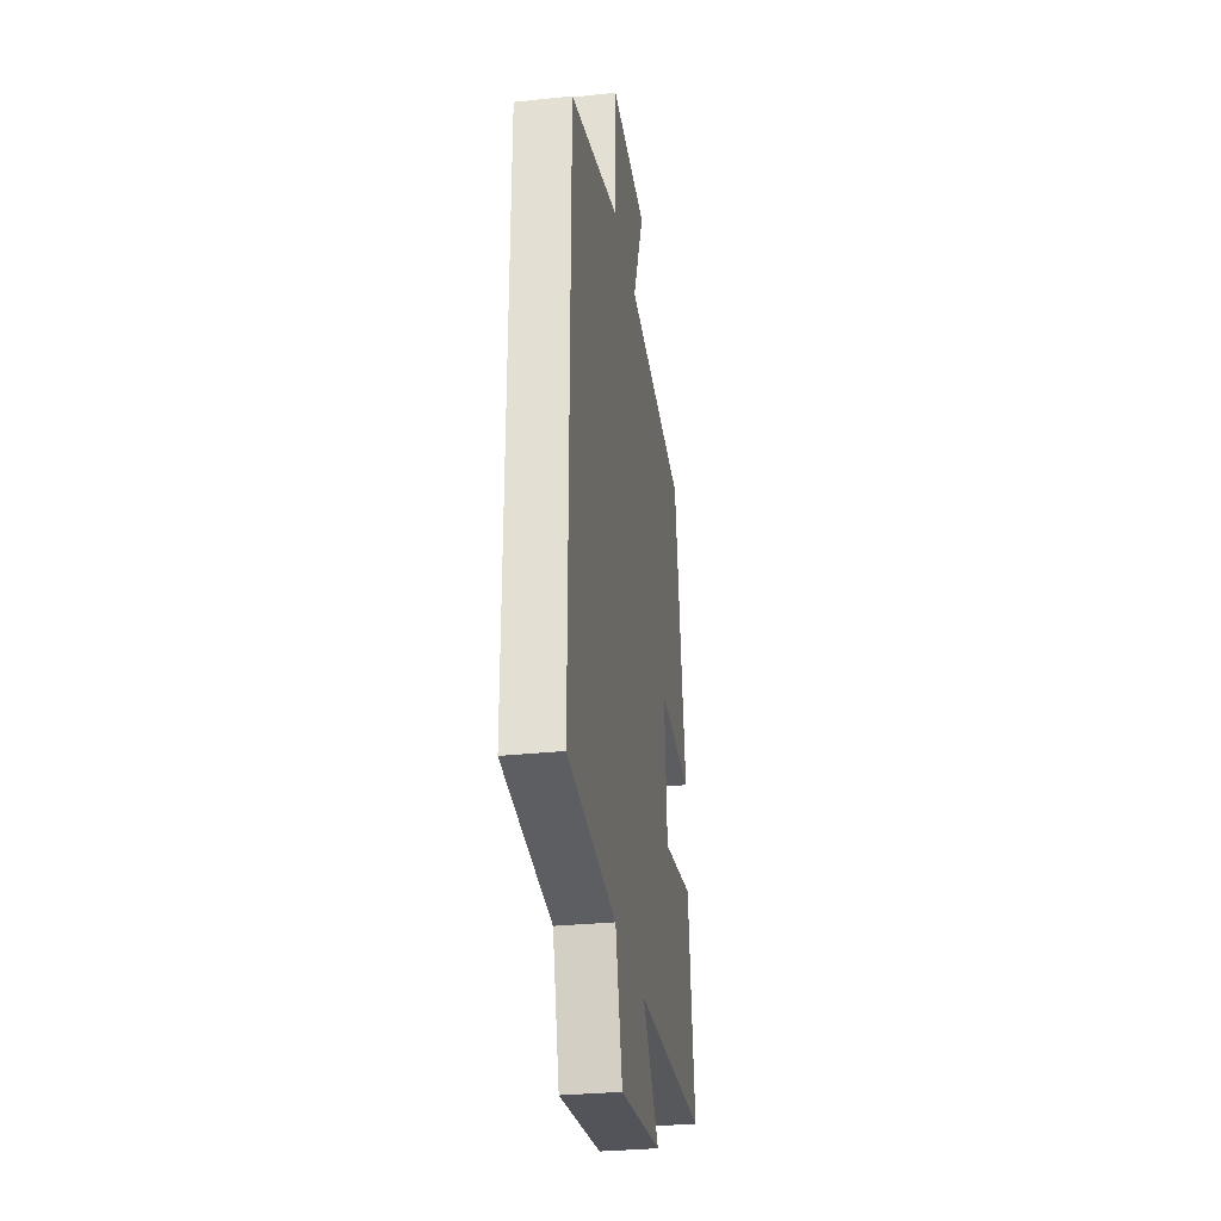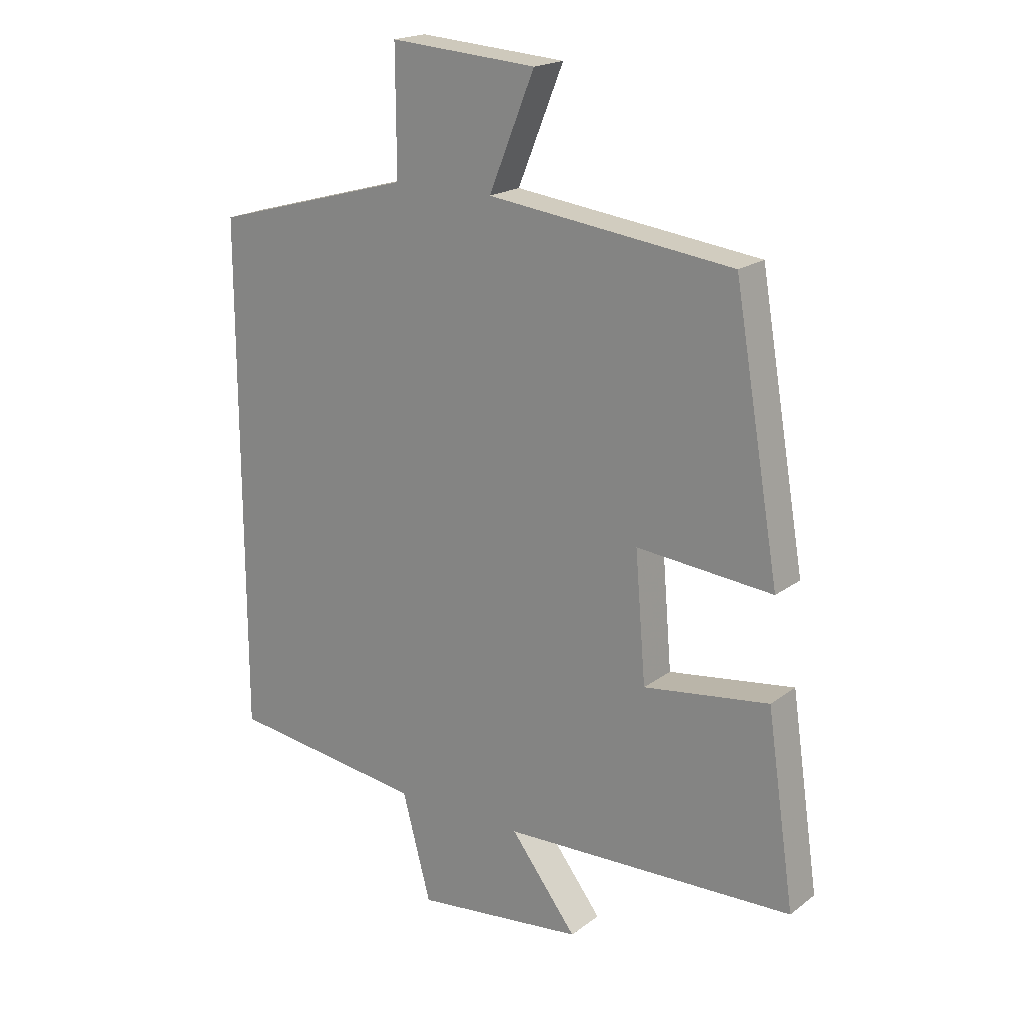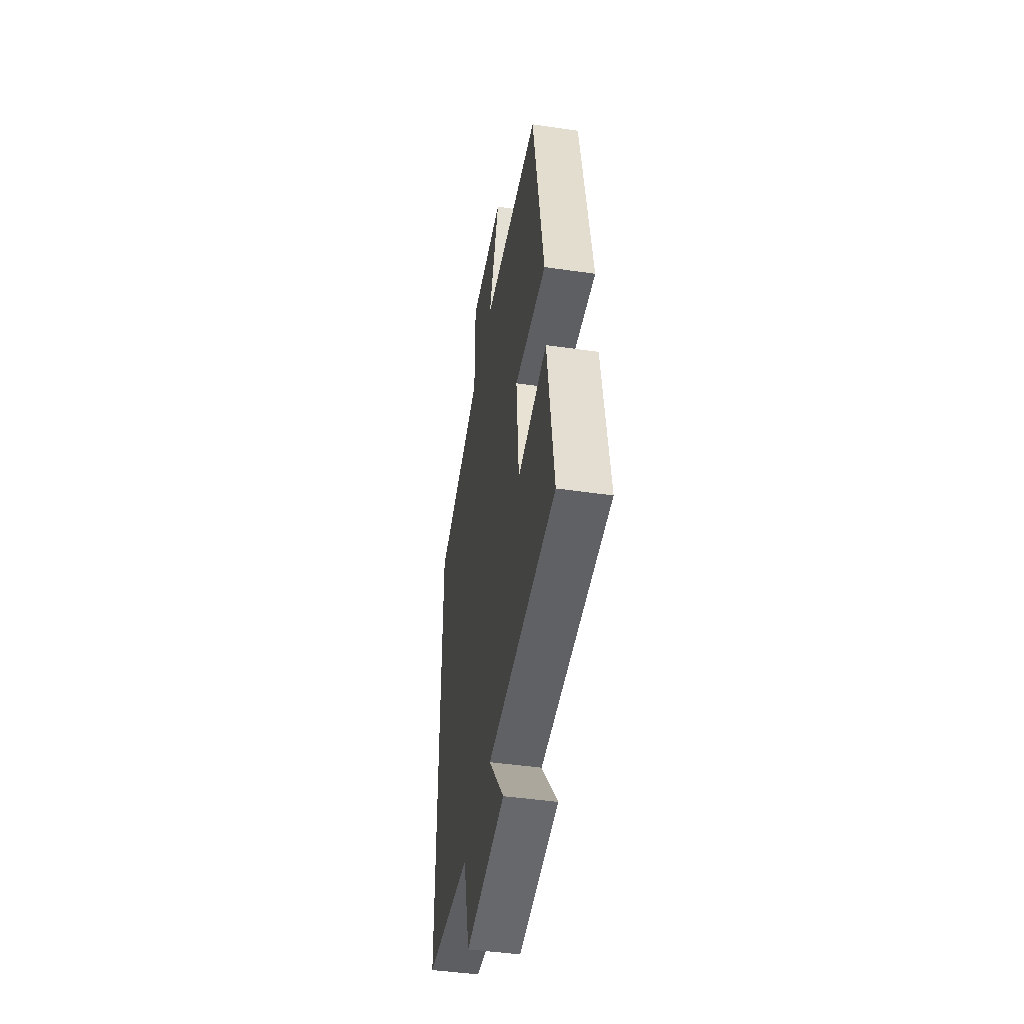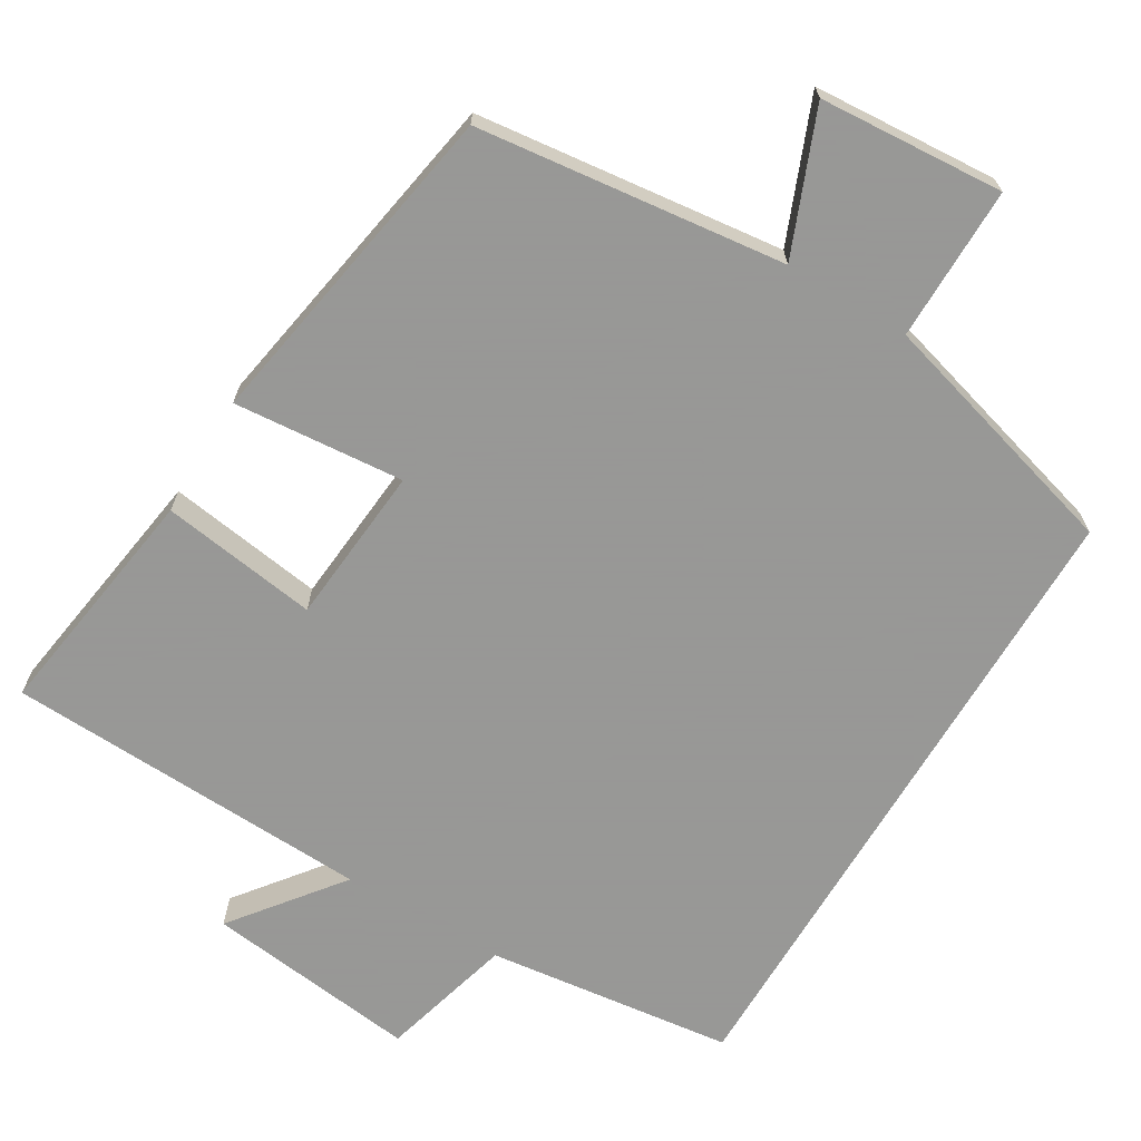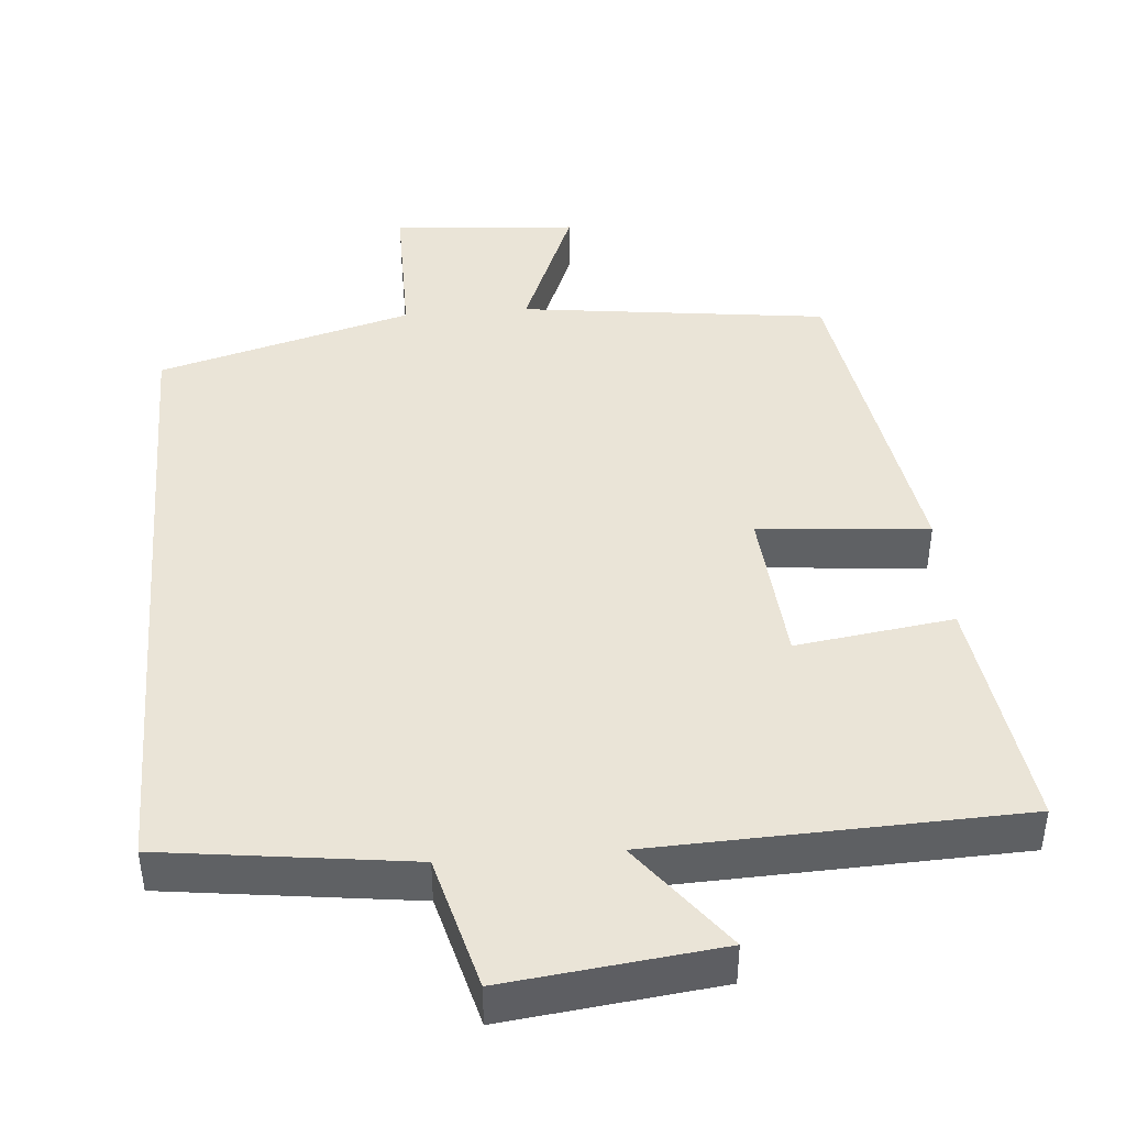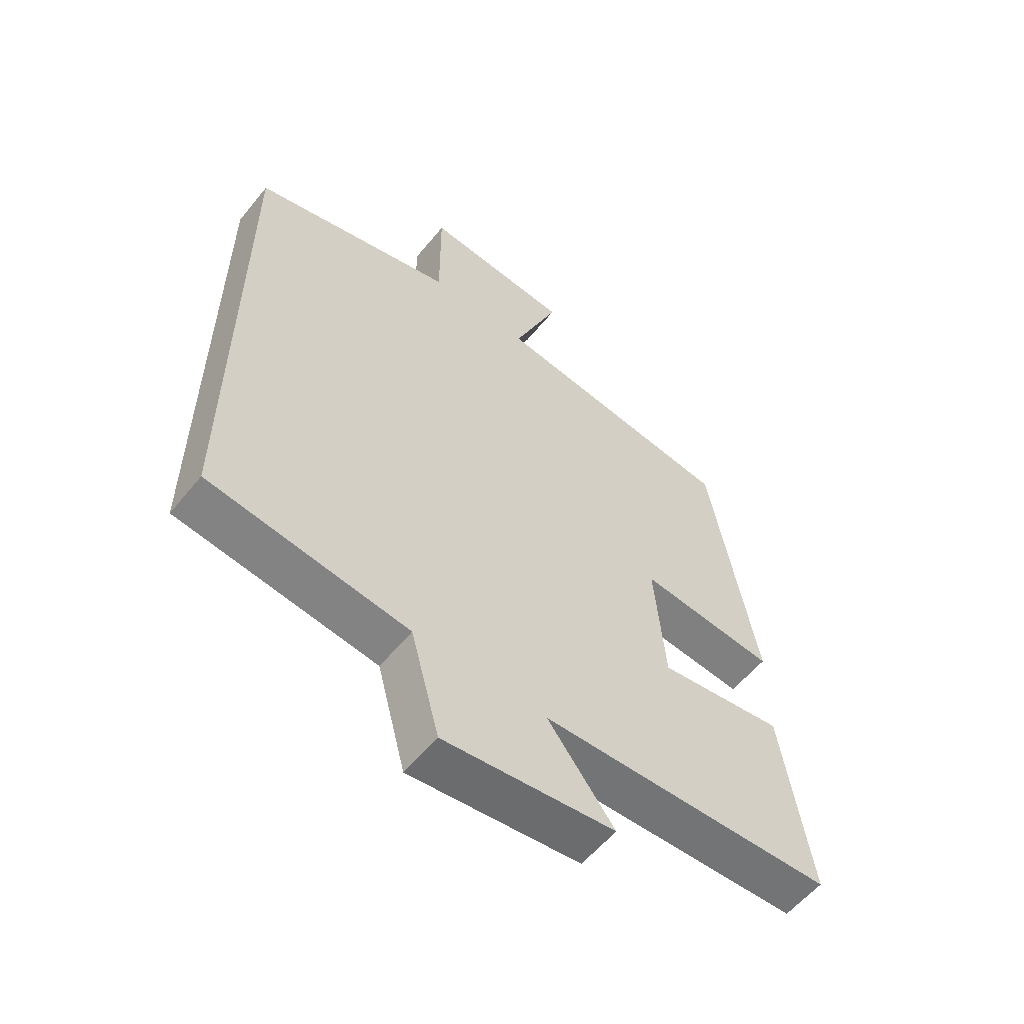
<metadata>
{"format":"obj","ext":"obj","renderer":"f3d","projection":"perspective","resolution":1024,"background":"white","views":[{"elev":-30.5,"azim":98.7,"up":"+Z"},{"elev":19.4,"azim":-143.6,"up":"+Z"},{"elev":-45.7,"azim":-99.5,"up":"+Z"},{"elev":-68.4,"azim":-31.0,"up":"+Y"},{"elev":43.7,"azim":175.4,"up":"+Y"},{"elev":-57.4,"azim":141.3,"up":"+Z"}]}
</metadata>
<code>
v 0.5 0.07 0.405
v 0.5 0.07 -0.458
v 0.168 0.07 -0.5
v 0.12 0.07 -0.679
v -0.166 0.07 -0.645
v -0.054 0.07 -0.5
v -0.547 0.07 -0.481
v -0.5 0.07 -0.162
v -0.289 0.07 -0.192
v -0.271 0.07 0.022
v -0.5 0.07 0.002
v -0.423 0.07 0.45
v -0.01 0.07 0.5
v -0.087 0.07 0.689
v 0.161 0.07 0.707
v 0.16 0.07 0.5
v 0.5 0 0.405
v 0.5 0 -0.458
v 0.168 0 -0.5
v 0.12 0 -0.679
v -0.166 0 -0.645
v -0.054 0 -0.5
v -0.547 0 -0.481
v -0.5 0 -0.162
v -0.289 0 -0.192
v -0.271 0 0.022
v -0.5 0 0.002
v -0.423 0 0.45
v -0.01 0 0.5
v -0.087 0 0.689
v 0.161 0 0.707
v 0.16 0 0.5
f 13 14 15 16
f 10 11 12 13
f 9 10 13 16
f 6 7 8 9
f 6 9 16 1
f 3 4 5 6
f 1 2 3 6
f 32 31 30 29
f 29 28 27 26
f 32 29 26 25
f 25 24 23 22
f 17 32 25 22
f 22 21 20 19
f 22 19 18 17
f 1 17 18 2
f 2 18 19 3
f 3 19 20 4
f 4 20 21 5
f 5 21 22 6
f 6 22 23 7
f 7 23 24 8
f 8 24 25 9
f 9 25 26 10
f 10 26 27 11
f 11 27 28 12
f 12 28 29 13
f 13 29 30 14
f 14 30 31 15
f 15 31 32 16
f 16 32 17 1

</code>
